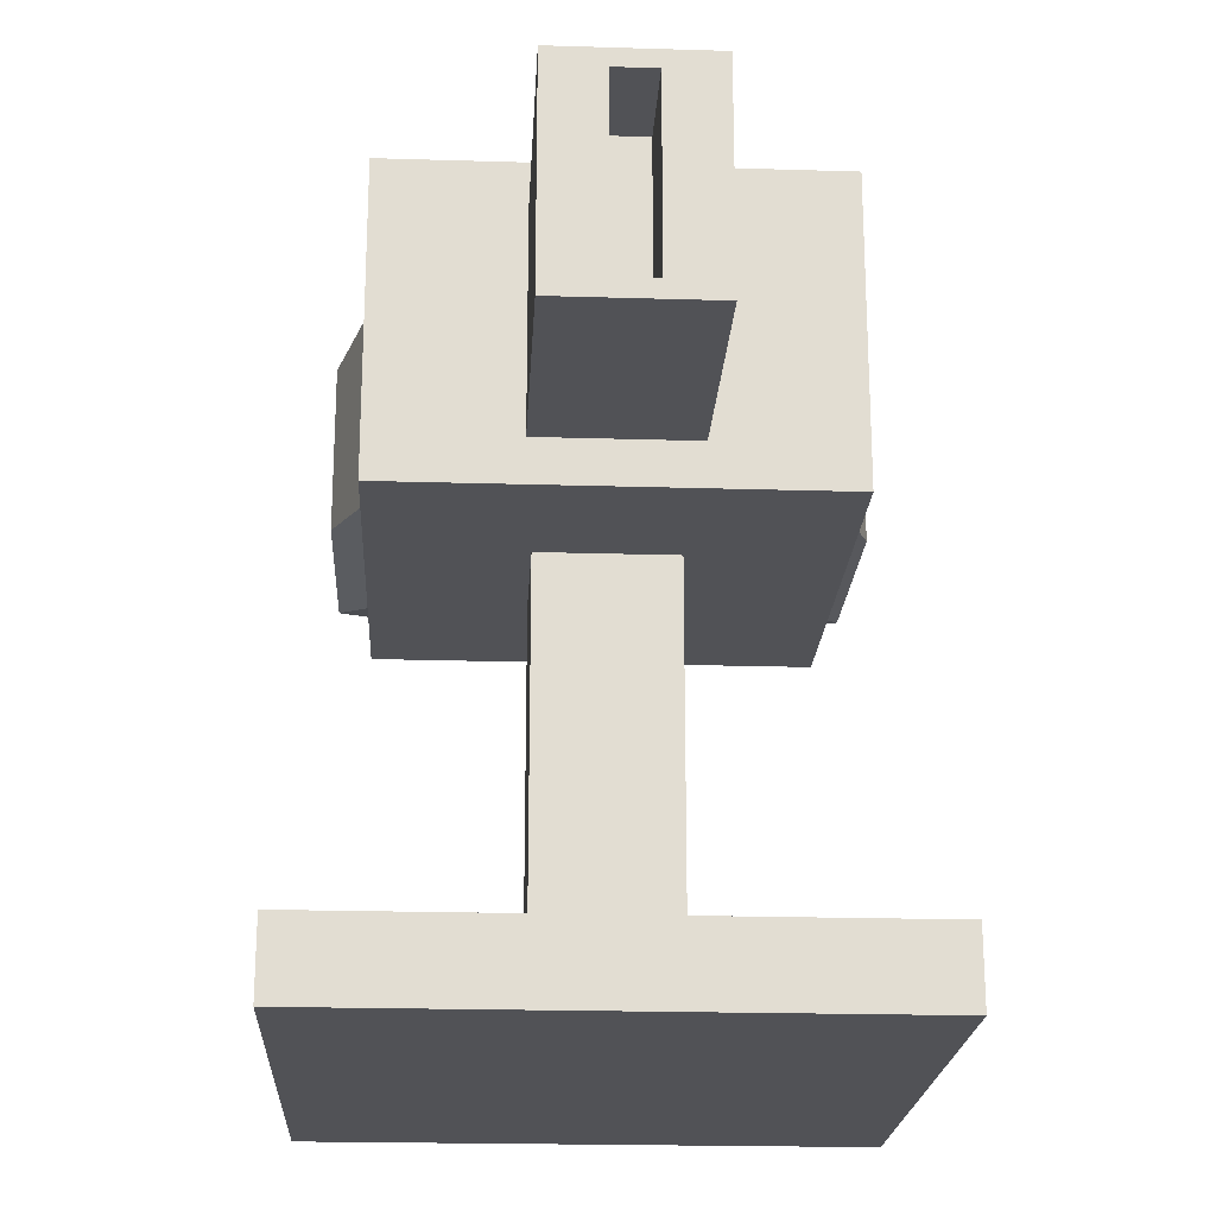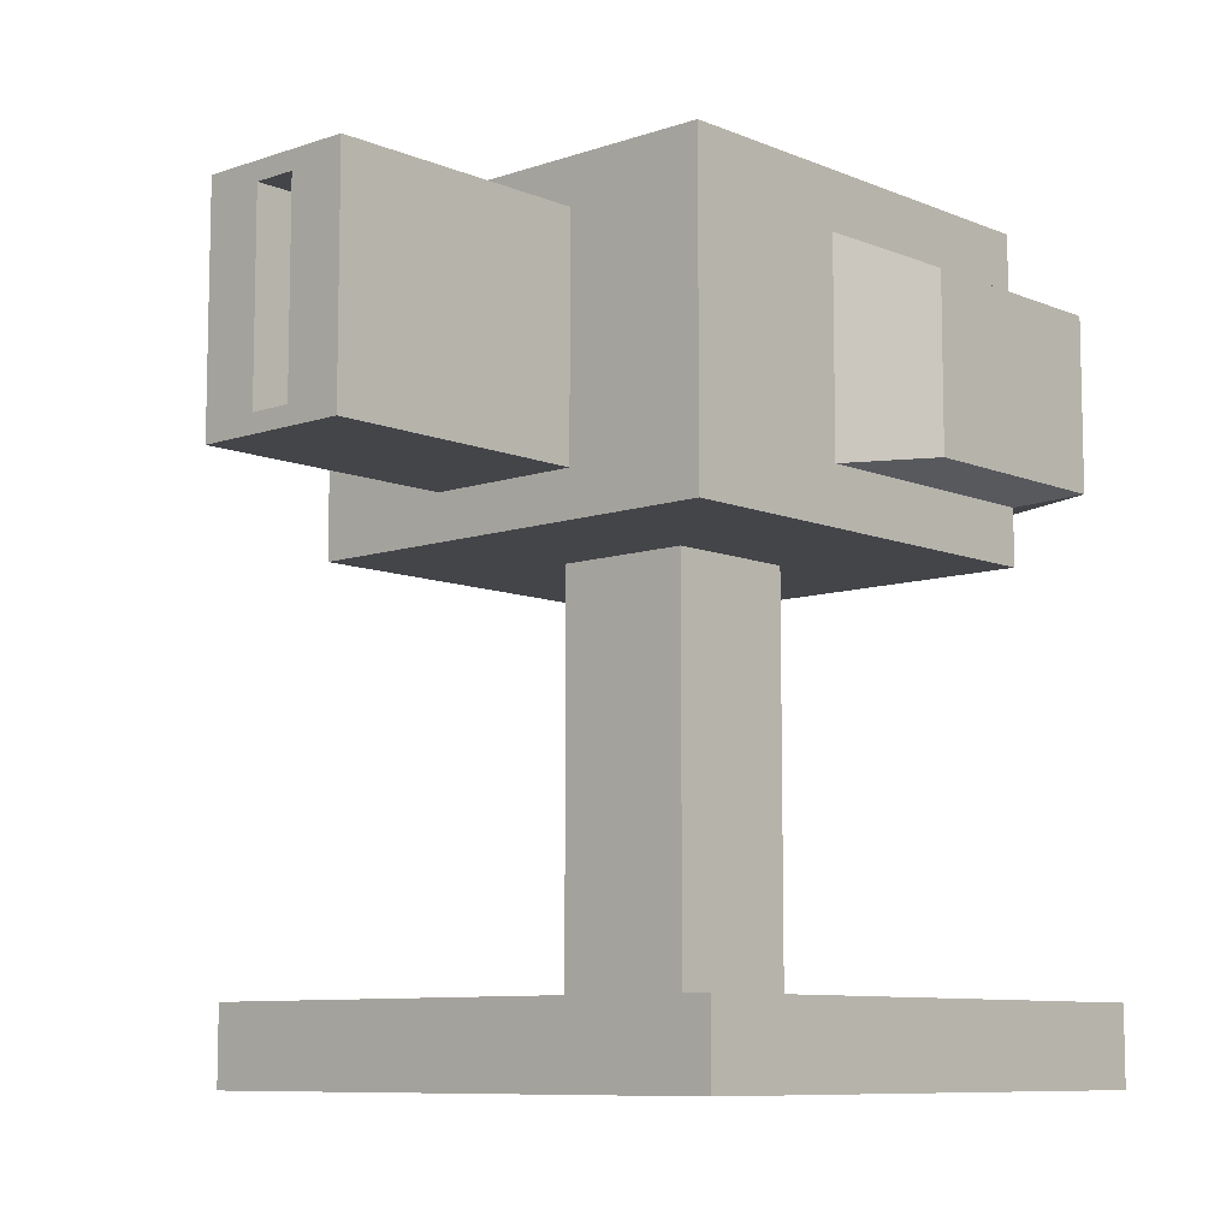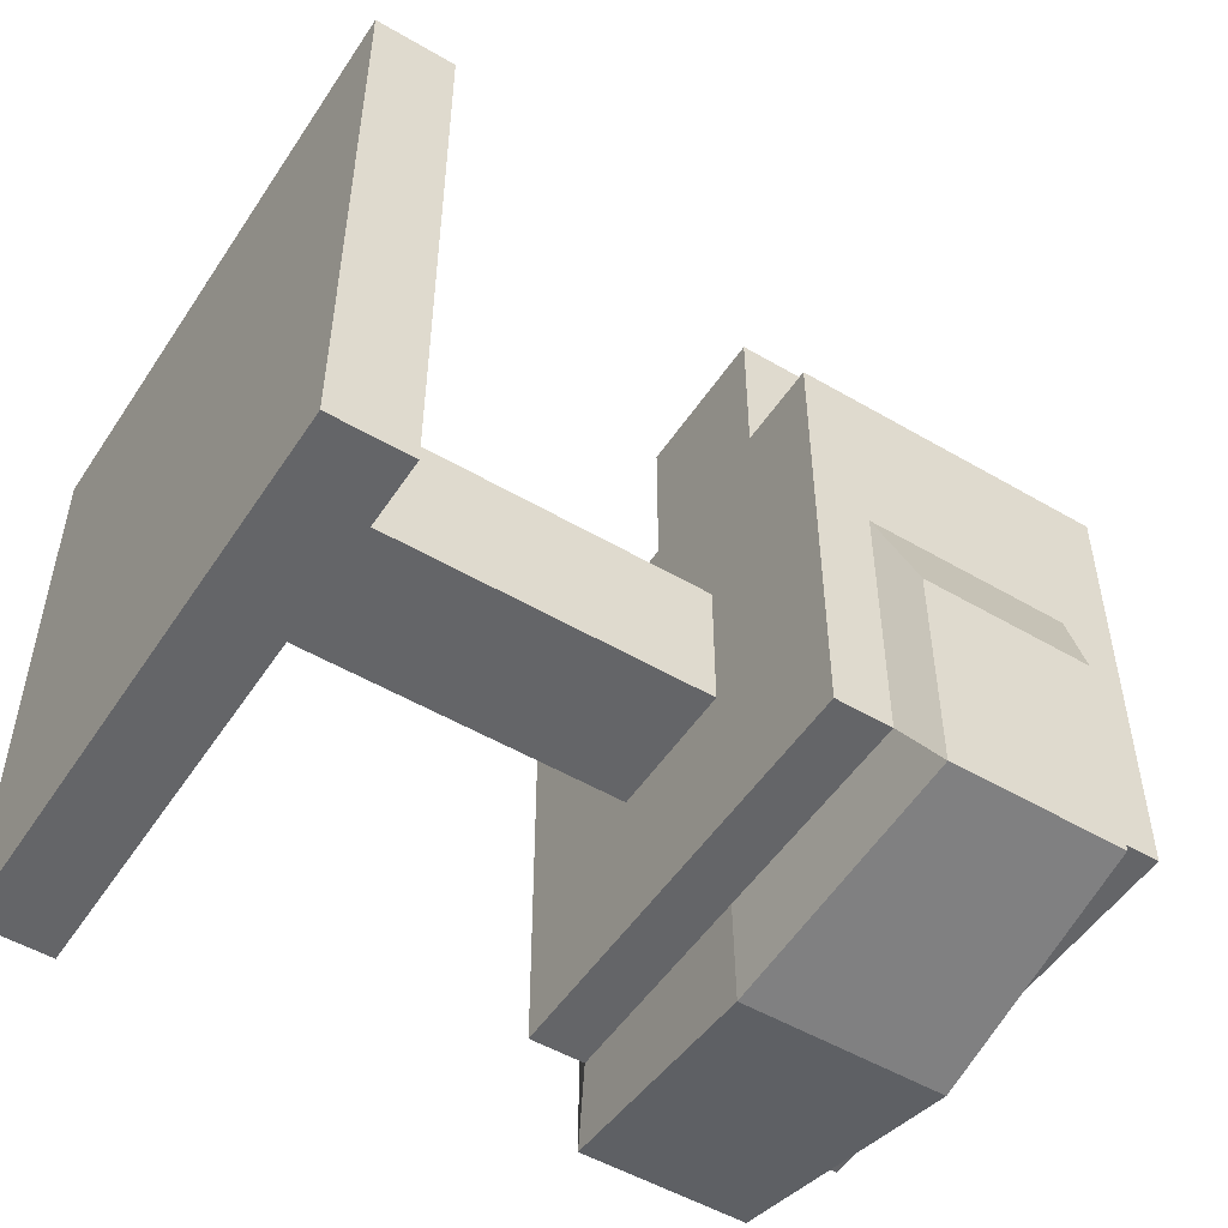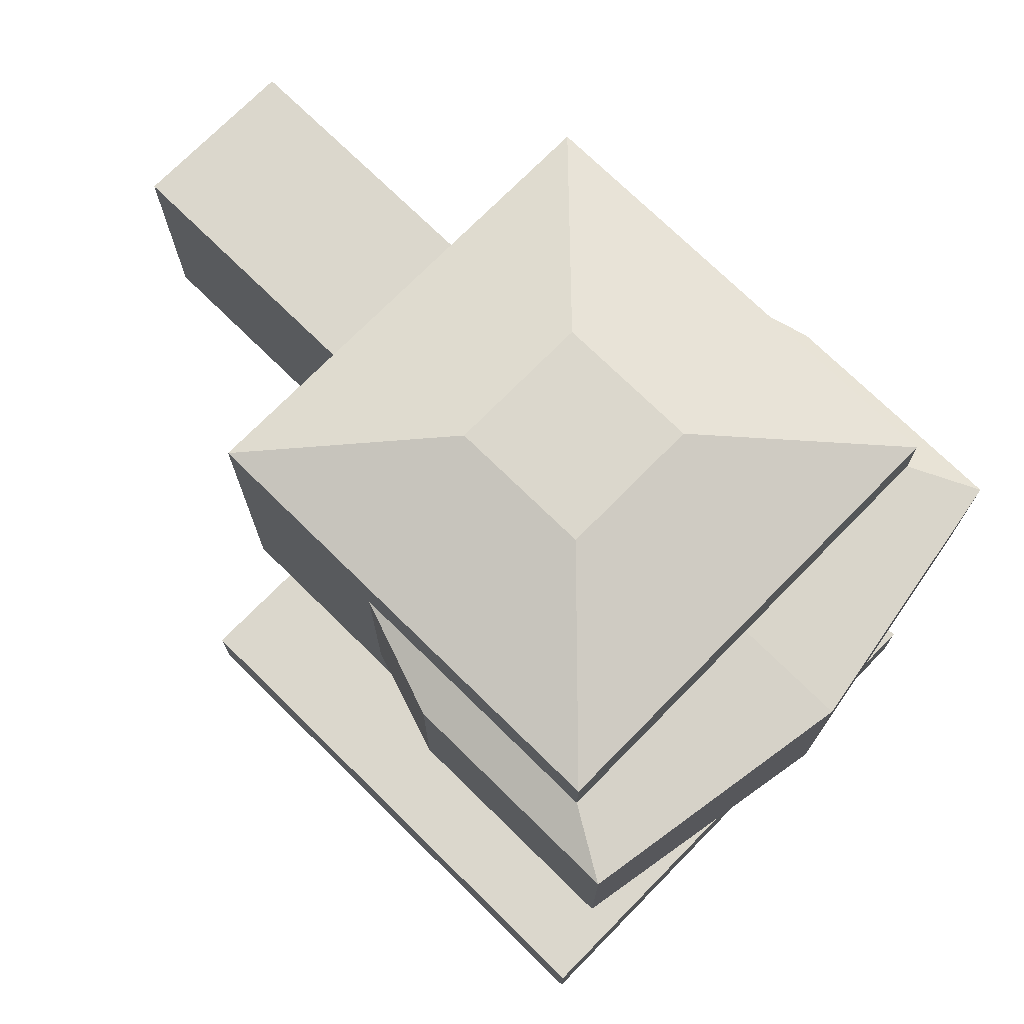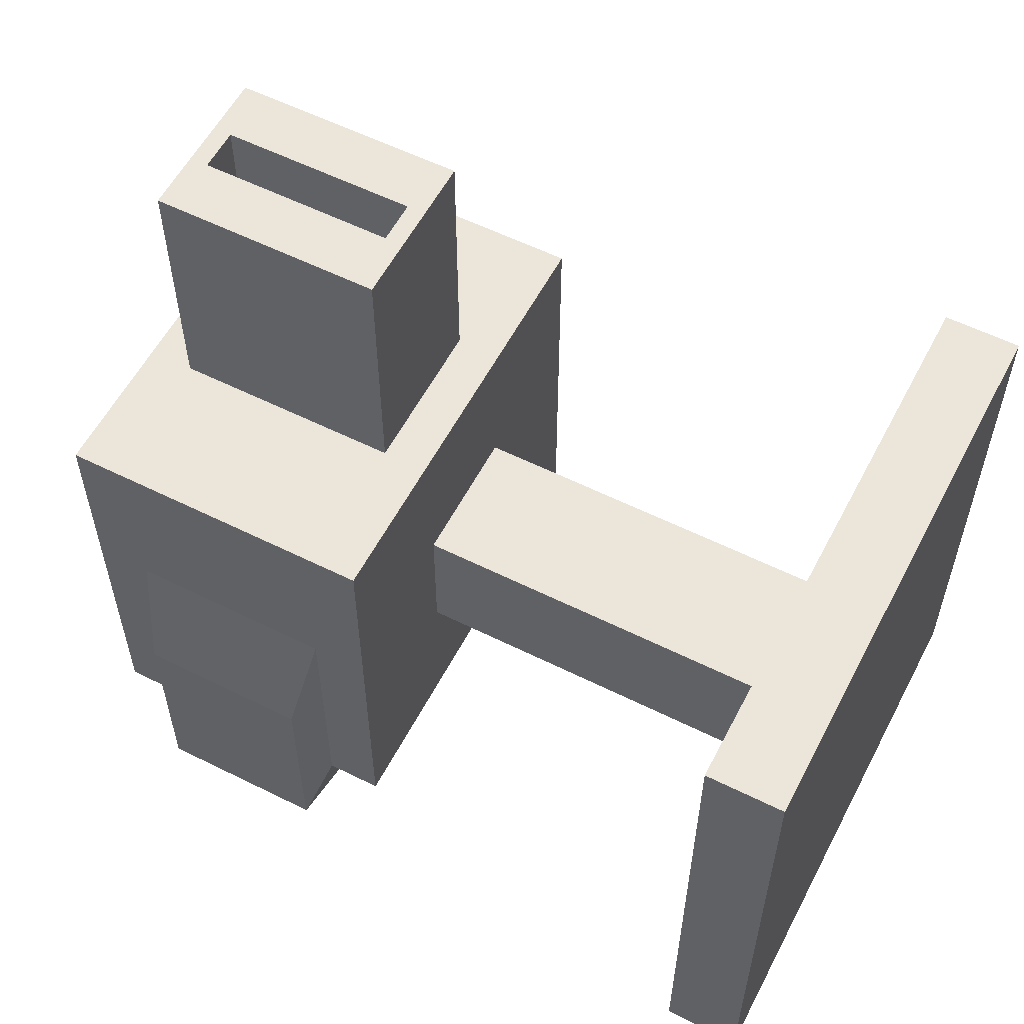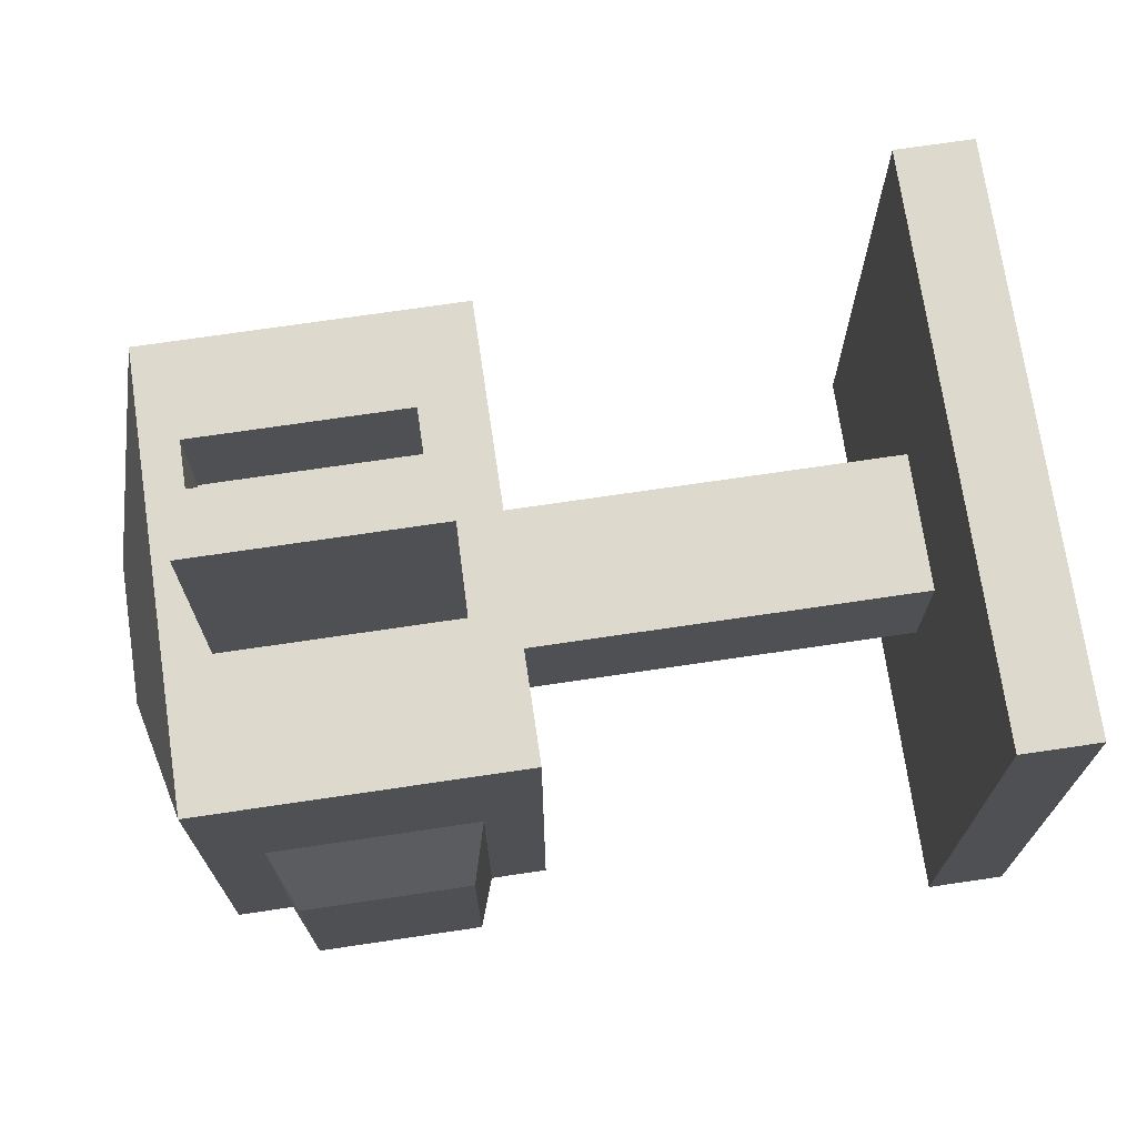
<metadata>
{"format":"obj","ext":"obj","renderer":"f3d","projection":"perspective","resolution":1024,"background":"white","views":[{"elev":-21.2,"azim":-3.1,"up":"+Y"},{"elev":-8.9,"azim":42.3,"up":"+Y"},{"elev":-51.5,"azim":57.5,"up":"+Z"},{"elev":73.1,"azim":134.5,"up":"+Y"},{"elev":57.3,"azim":-62.6,"up":"+Z"},{"elev":72.0,"azim":-98.4,"up":"+Z"}]}
</metadata>
<code>
o Cube
v 0.5625 3.524 -0.5625
v 0.5625 3.524 0.5625
v 0.5625 6.448 -0.5625
v 0.5625 6.448 0.5625
v 1.801 3.978 -1.801
v 0.6385 3.888 1.801
v 1.801 5.636 -1.801
v 0.6385 5.725 1.801
v 1.801 3.978 0.3534
v 1.801 5.636 0.3534
v 0.171 4.035 3.927
v 0.171 5.579 3.927
v 0.6385 3.888 3.927
v 0.6385 5.725 3.927
v 0.171 4.035 3.061
v 0.171 5.579 3.061
v 1.801 3.524 -1.801
v 1.801 3.524 1.801
v 1.801 6.089 -1.801
v 1.801 6.089 1.801
v 2.1 5.498 -2.311
v 2.1 4.116 -2.311
v 2.1 4.116 -0.5154
v 2.1 5.498 -0.5154
v 0 3.524 -0.5625
v 0 3.524 0.5625
v 0 6.448 -0.5625
v 0 6.448 0.5625
v 0 3.524 -1.801
v 0 3.524 1.801
v 0 6.089 -1.801
v 0 6.089 1.801
v 0 3.888 1.801
v 0 5.725 1.801
v 0 3.888 3.927
v 0 5.725 3.927
v 0 4.035 3.927
v 0 5.579 3.927
v 0 4.035 3.061
v 0 5.579 3.061
v 0 3.978 -1.801
v 0 5.636 -1.801
v 0 3.988 -2.669
v 0 5.626 -2.669
v -0.5625 3.524 -0.5625
v -0.5625 3.524 0.5625
v -0.5625 6.448 -0.5625
v -0.5625 6.448 0.5625
v -1.801 3.978 -1.801
v -0.6385 3.888 1.801
v -1.801 5.636 -1.801
v -0.6385 5.725 1.801
v -1.801 3.978 0.3534
v -1.801 5.636 0.3534
v -0.171 4.035 3.927
v -0.171 5.579 3.927
v -0.6385 3.888 3.927
v -0.6385 5.725 3.927
v -0.171 4.035 3.061
v -0.171 5.579 3.061
v -1.801 3.524 -1.801
v -1.801 3.524 1.801
v -1.801 6.089 -1.801
v -1.801 6.089 1.801
v -2.1 5.498 -2.311
v -2.1 4.116 -2.311
v -2.1 4.116 -0.5154
v -2.1 5.498 -0.5154
f 3 4 20 19
f 26 2 18 30
f 27 3 19 31
f 7 10 24 21
f 2 1 17 18
f 34 8 20 32
f 8 6 18 20
f 11 12 16 15
f 6 8 14 13
f 33 6 13 35
f 38 12 14 36
f 12 11 13 14
f 39 15 16 40
f 37 11 15 39
f 41 5 17 29
f 5 9 18 17
f 10 7 19 20
f 9 10 20 18
f 23 22 21 24
f 10 9 23 24
f 42 7 21 44
f 9 5 22 23
f 22 43 44 21
f 5 41 43 22
f 12 38 40 16
f 11 37 35 13
f 8 34 36 14
f 7 42 31 19
f 6 33 30 18
f 4 28 32 20
f 3 27 28 4
f 1 25 29 17
f 47 63 64 48
f 26 30 62 46
f 27 31 63 47
f 51 65 68 54
f 46 62 61 45
f 34 32 64 52
f 52 64 62 50
f 55 59 60 56
f 50 57 58 52
f 33 35 57 50
f 38 36 58 56
f 56 58 57 55
f 39 40 60 59
f 37 39 59 55
f 41 29 61 49
f 49 61 62 53
f 54 64 63 51
f 53 62 64 54
f 67 68 65 66
f 54 68 67 53
f 42 44 65 51
f 53 67 66 49
f 66 65 44 43
f 49 66 43 41
f 56 60 40 38
f 55 57 35 37
f 52 58 36 34
f 51 63 31 42
f 50 62 30 33
f 48 64 32 28
f 47 48 28 27
f 45 61 29 25
o Cube.001
v 1 -0.3131 1
v 0.5625 0.3131 0.5625
v 1 -0.3131 -1
v 0.5625 0.3131 -0.5625
v 2.316 -0.3131 -2.316
v 2.316 0.3131 -2.316
v 2.316 -0.3131 2.316
v 2.316 0.3131 2.316
v 1 0.3131 -1
v 1 0.3131 1
v 0.5625 3.825 -0.5625
v 0.5625 3.825 0.5625
v 0 -0.3131 -1
v 0 0.3131 -1
v 0 -0.3131 1
v 0 0.3131 1
v 0 -0.3131 -2.316
v 0 0.3131 -2.316
v 0 -0.3131 2.316
v 0 0.3131 2.316
v 0 0.3131 -0.5625
v 0 0.3131 0.5625
v 0 3.825 -0.5625
v 0 3.825 0.5625
v -1 -0.3131 1
v -0.5625 0.3131 0.5625
v -1 -0.3131 -1
v -0.5625 0.3131 -0.5625
v -2.316 -0.3131 -2.316
v -2.316 0.3131 -2.316
v -2.316 -0.3131 2.316
v -2.316 0.3131 2.316
v -1 0.3131 -1
v -1 0.3131 1
v -0.5625 3.825 -0.5625
v -0.5625 3.825 0.5625
f 77 78 76 74
f 83 69 75 87
f 81 71 69 83
f 70 72 79 80
f 85 86 74 73
f 73 74 76 75
f 69 71 73 75
f 82 77 74 86
f 89 72 77 82
f 72 70 78 77
f 90 70 80 92
f 72 89 91 79
f 75 76 88 87
f 78 84 88 76
f 70 90 84 78
f 71 81 85 73
f 101 98 100 102
f 83 87 99 93
f 81 83 93 95
f 94 104 103 96
f 85 97 98 86
f 97 99 100 98
f 93 99 97 95
f 82 86 98 101
f 89 82 101 96
f 96 101 102 94
f 90 92 104 94
f 96 103 91 89
f 99 87 88 100
f 102 100 88 84
f 94 102 84 90
f 95 97 85 81

</code>
